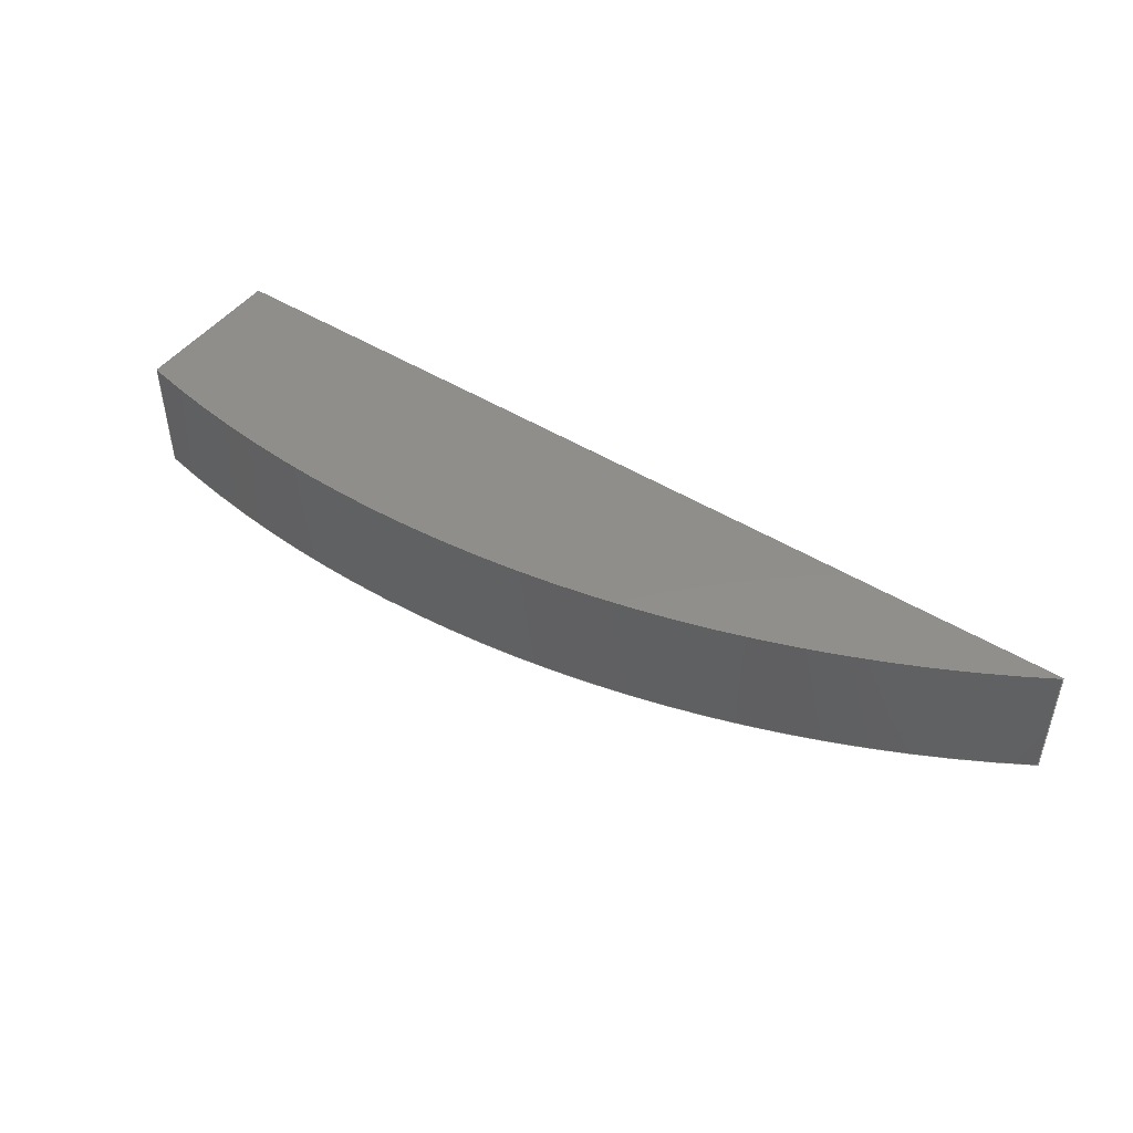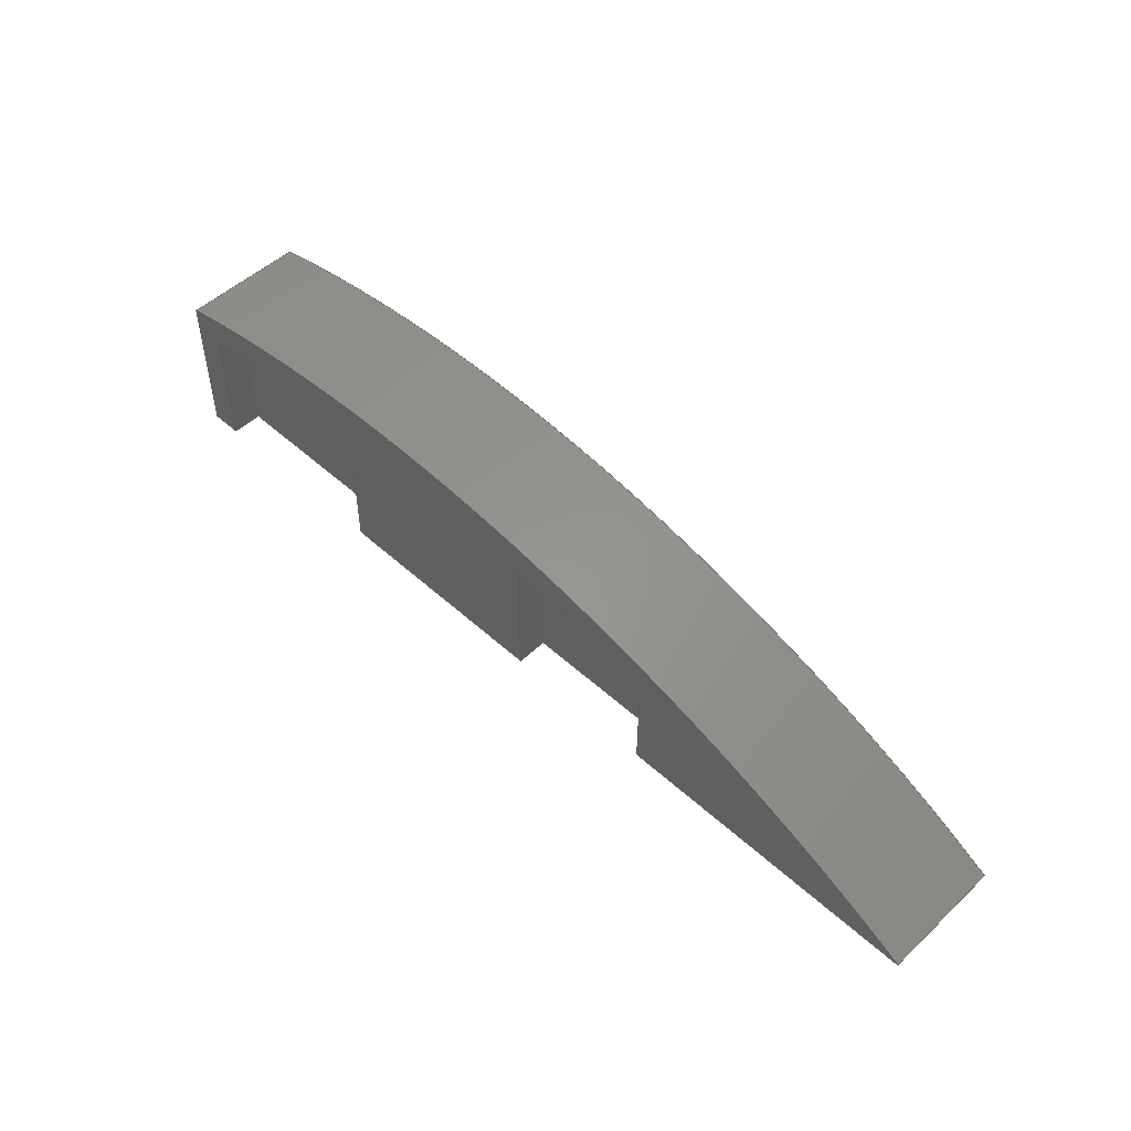
<metadata>
{"format":"step","ext":"step","renderer":"f3d","projection":"perspective","resolution":1024,"background":"white","views":[{"elev":46.9,"azim":-144.9,"up":"+Z"},{"elev":50.9,"azim":-135.4,"up":"+Y"}]}
</metadata>
<code>
ISO-10303-21;
DATA;
#1=MECHANICAL_DESIGN_GEOMETRIC_PRESENTATION_REPRESENTATION('',(#4),#411);
#2=SHAPE_REPRESENTATION_RELATIONSHIP('SRR','None',#418,#3);
#3=ADVANCED_BREP_SHAPE_REPRESENTATION('',(#5),#410);
#4=STYLED_ITEM('',(#427),#5);
#5=MANIFOLD_SOLID_BREP('Body1',#239);
#6=PLANE('',#256);
#7=PLANE('',#257);
#8=PLANE('',#258);
#9=PLANE('',#259);
#10=PLANE('',#263);
#11=PLANE('',#264);
#12=PLANE('',#265);
#13=PLANE('',#269);
#14=PLANE('',#270);
#15=PLANE('',#271);
#16=FACE_OUTER_BOUND('',#29,.T.);
#17=FACE_OUTER_BOUND('',#30,.T.);
#18=FACE_OUTER_BOUND('',#31,.T.);
#19=FACE_OUTER_BOUND('',#32,.T.);
#20=FACE_OUTER_BOUND('',#33,.T.);
#21=FACE_OUTER_BOUND('',#34,.T.);
#22=FACE_OUTER_BOUND('',#35,.T.);
#23=FACE_OUTER_BOUND('',#36,.T.);
#24=FACE_OUTER_BOUND('',#37,.T.);
#25=FACE_OUTER_BOUND('',#38,.T.);
#26=FACE_OUTER_BOUND('',#39,.T.);
#27=FACE_OUTER_BOUND('',#40,.T.);
#28=FACE_OUTER_BOUND('',#41,.T.);
#29=EDGE_LOOP('',(#157,#158,#159,#160));
#30=EDGE_LOOP('',(#161,#162,#163,#164));
#31=EDGE_LOOP('',(#165,#166,#167,#168));
#32=EDGE_LOOP('',(#169,#170,#171,#172));
#33=EDGE_LOOP('',(#173,#174,#175,#176));
#34=EDGE_LOOP('',(#177,#178,#179,#180));
#35=EDGE_LOOP('',(#181,#182,#183,#184));
#36=EDGE_LOOP('',(#185,#186,#187,#188));
#37=EDGE_LOOP('',(#189,#190,#191,#192,#193,#194,#195,#196,#197,#198,#199,
#200));
#38=EDGE_LOOP('',(#201,#202,#203,#204));
#39=EDGE_LOOP('',(#205,#206,#207));
#40=EDGE_LOOP('',(#208,#209,#210,#211,#212,#213,#214,#215,#216,#217,#218));
#41=EDGE_LOOP('',(#219,#220,#221,#222));
#42=LINE('',#345,#69);
#43=LINE('',#348,#70);
#44=LINE('',#351,#71);
#45=LINE('',#353,#72);
#46=LINE('',#354,#73);
#47=LINE('',#357,#74);
#48=LINE('',#359,#75);
#49=LINE('',#360,#76);
#50=LINE('',#362,#77);
#51=LINE('',#366,#78);
#52=LINE('',#368,#79);
#53=LINE('',#370,#80);
#54=LINE('',#371,#81);
#55=LINE('',#376,#82);
#56=LINE('',#380,#83);
#57=LINE('',#382,#84);
#58=LINE('',#383,#85);
#59=LINE('',#385,#86);
#60=LINE('',#388,#87);
#61=LINE('',#390,#88);
#62=LINE('',#392,#89);
#63=LINE('',#394,#90);
#64=LINE('',#395,#91);
#65=LINE('',#396,#92);
#66=LINE('',#401,#93);
#67=LINE('',#404,#94);
#68=LINE('',#406,#95);
#69=VECTOR('',#278,1);
#70=VECTOR('',#281,1);
#71=VECTOR('',#284,1);
#72=VECTOR('',#285,1);
#73=VECTOR('',#286,1);
#74=VECTOR('',#289,1);
#75=VECTOR('',#290,1);
#76=VECTOR('',#291,1);
#77=VECTOR('',#294,1);
#78=VECTOR('',#297,1);
#79=VECTOR('',#298,1);
#80=VECTOR('',#299,1);
#81=VECTOR('',#300,1);
#82=VECTOR('',#305,1);
#83=VECTOR('',#310,1);
#84=VECTOR('',#311,1);
#85=VECTOR('',#312,1);
#86=VECTOR('',#315,1);
#87=VECTOR('',#318,1);
#88=VECTOR('',#319,1);
#89=VECTOR('',#320,1);
#90=VECTOR('',#321,1);
#91=VECTOR('',#322,1);
#92=VECTOR('',#323,1);
#93=VECTOR('',#328,1);
#94=VECTOR('',#333,1);
#95=VECTOR('',#336,1);
#96=CIRCLE('',#254,39.95);
#97=CIRCLE('',#255,39.95);
#98=CIRCLE('',#261,39.95);
#99=CIRCLE('',#262,39.95);
#100=CIRCLE('',#267,40.95);
#101=CIRCLE('',#268,40.95);
#102=VERTEX_POINT('',#341);
#103=VERTEX_POINT('',#342);
#104=VERTEX_POINT('',#344);
#105=VERTEX_POINT('',#346);
#106=VERTEX_POINT('',#350);
#107=VERTEX_POINT('',#352);
#108=VERTEX_POINT('',#356);
#109=VERTEX_POINT('',#358);
#110=VERTEX_POINT('',#364);
#111=VERTEX_POINT('',#365);
#112=VERTEX_POINT('',#367);
#113=VERTEX_POINT('',#369);
#114=VERTEX_POINT('',#373);
#115=VERTEX_POINT('',#375);
#116=VERTEX_POINT('',#379);
#117=VERTEX_POINT('',#381);
#118=VERTEX_POINT('',#387);
#119=VERTEX_POINT('',#389);
#120=VERTEX_POINT('',#391);
#121=VERTEX_POINT('',#393);
#122=VERTEX_POINT('',#398);
#123=VERTEX_POINT('',#400);
#124=EDGE_CURVE('',#102,#103,#96,.T.);
#125=EDGE_CURVE('',#102,#104,#42,.T.);
#126=EDGE_CURVE('',#104,#105,#97,.T.);
#127=EDGE_CURVE('',#103,#105,#43,.T.);
#128=EDGE_CURVE('',#106,#102,#44,.T.);
#129=EDGE_CURVE('',#107,#106,#45,.T.);
#130=EDGE_CURVE('',#107,#104,#46,.T.);
#131=EDGE_CURVE('',#103,#108,#47,.T.);
#132=EDGE_CURVE('',#105,#109,#48,.T.);
#133=EDGE_CURVE('',#108,#109,#49,.T.);
#134=EDGE_CURVE('',#109,#107,#50,.T.);
#135=EDGE_CURVE('',#110,#111,#51,.T.);
#136=EDGE_CURVE('',#110,#112,#52,.T.);
#137=EDGE_CURVE('',#112,#113,#53,.T.);
#138=EDGE_CURVE('',#111,#113,#54,.T.);
#139=EDGE_CURVE('',#114,#110,#98,.T.);
#140=EDGE_CURVE('',#114,#115,#55,.T.);
#141=EDGE_CURVE('',#115,#112,#99,.T.);
#142=EDGE_CURVE('',#116,#114,#56,.T.);
#143=EDGE_CURVE('',#117,#116,#57,.T.);
#144=EDGE_CURVE('',#117,#115,#58,.T.);
#145=EDGE_CURVE('',#113,#117,#59,.T.);
#146=EDGE_CURVE('',#106,#118,#60,.T.);
#147=EDGE_CURVE('',#118,#119,#61,.T.);
#148=EDGE_CURVE('',#119,#120,#62,.T.);
#149=EDGE_CURVE('',#120,#121,#63,.T.);
#150=EDGE_CURVE('',#121,#111,#64,.T.);
#151=EDGE_CURVE('',#116,#108,#65,.T.);
#152=EDGE_CURVE('',#122,#120,#100,.T.);
#153=EDGE_CURVE('',#123,#122,#66,.T.);
#154=EDGE_CURVE('',#121,#123,#101,.T.);
#155=EDGE_CURVE('',#119,#122,#67,.T.);
#156=EDGE_CURVE('',#118,#123,#68,.T.);
#157=ORIENTED_EDGE('',*,*,#124,.F.);
#158=ORIENTED_EDGE('',*,*,#125,.T.);
#159=ORIENTED_EDGE('',*,*,#126,.T.);
#160=ORIENTED_EDGE('',*,*,#127,.F.);
#161=ORIENTED_EDGE('',*,*,#128,.F.);
#162=ORIENTED_EDGE('',*,*,#129,.F.);
#163=ORIENTED_EDGE('',*,*,#130,.T.);
#164=ORIENTED_EDGE('',*,*,#125,.F.);
#165=ORIENTED_EDGE('',*,*,#131,.F.);
#166=ORIENTED_EDGE('',*,*,#127,.T.);
#167=ORIENTED_EDGE('',*,*,#132,.T.);
#168=ORIENTED_EDGE('',*,*,#133,.F.);
#169=ORIENTED_EDGE('',*,*,#132,.F.);
#170=ORIENTED_EDGE('',*,*,#126,.F.);
#171=ORIENTED_EDGE('',*,*,#130,.F.);
#172=ORIENTED_EDGE('',*,*,#134,.F.);
#173=ORIENTED_EDGE('',*,*,#135,.F.);
#174=ORIENTED_EDGE('',*,*,#136,.T.);
#175=ORIENTED_EDGE('',*,*,#137,.T.);
#176=ORIENTED_EDGE('',*,*,#138,.F.);
#177=ORIENTED_EDGE('',*,*,#139,.F.);
#178=ORIENTED_EDGE('',*,*,#140,.T.);
#179=ORIENTED_EDGE('',*,*,#141,.T.);
#180=ORIENTED_EDGE('',*,*,#136,.F.);
#181=ORIENTED_EDGE('',*,*,#142,.F.);
#182=ORIENTED_EDGE('',*,*,#143,.F.);
#183=ORIENTED_EDGE('',*,*,#144,.T.);
#184=ORIENTED_EDGE('',*,*,#140,.F.);
#185=ORIENTED_EDGE('',*,*,#145,.F.);
#186=ORIENTED_EDGE('',*,*,#137,.F.);
#187=ORIENTED_EDGE('',*,*,#141,.F.);
#188=ORIENTED_EDGE('',*,*,#144,.F.);
#189=ORIENTED_EDGE('',*,*,#133,.T.);
#190=ORIENTED_EDGE('',*,*,#134,.T.);
#191=ORIENTED_EDGE('',*,*,#129,.T.);
#192=ORIENTED_EDGE('',*,*,#146,.T.);
#193=ORIENTED_EDGE('',*,*,#147,.T.);
#194=ORIENTED_EDGE('',*,*,#148,.T.);
#195=ORIENTED_EDGE('',*,*,#149,.T.);
#196=ORIENTED_EDGE('',*,*,#150,.T.);
#197=ORIENTED_EDGE('',*,*,#138,.T.);
#198=ORIENTED_EDGE('',*,*,#145,.T.);
#199=ORIENTED_EDGE('',*,*,#143,.T.);
#200=ORIENTED_EDGE('',*,*,#151,.T.);
#201=ORIENTED_EDGE('',*,*,#152,.F.);
#202=ORIENTED_EDGE('',*,*,#153,.F.);
#203=ORIENTED_EDGE('',*,*,#154,.F.);
#204=ORIENTED_EDGE('',*,*,#149,.F.);
#205=ORIENTED_EDGE('',*,*,#152,.T.);
#206=ORIENTED_EDGE('',*,*,#148,.F.);
#207=ORIENTED_EDGE('',*,*,#155,.T.);
#208=ORIENTED_EDGE('',*,*,#131,.T.);
#209=ORIENTED_EDGE('',*,*,#151,.F.);
#210=ORIENTED_EDGE('',*,*,#142,.T.);
#211=ORIENTED_EDGE('',*,*,#139,.T.);
#212=ORIENTED_EDGE('',*,*,#135,.T.);
#213=ORIENTED_EDGE('',*,*,#150,.F.);
#214=ORIENTED_EDGE('',*,*,#154,.T.);
#215=ORIENTED_EDGE('',*,*,#156,.F.);
#216=ORIENTED_EDGE('',*,*,#146,.F.);
#217=ORIENTED_EDGE('',*,*,#128,.T.);
#218=ORIENTED_EDGE('',*,*,#124,.T.);
#219=ORIENTED_EDGE('',*,*,#153,.T.);
#220=ORIENTED_EDGE('',*,*,#155,.F.);
#221=ORIENTED_EDGE('',*,*,#147,.F.);
#222=ORIENTED_EDGE('',*,*,#156,.T.);
#223=CYLINDRICAL_SURFACE('',#253,39.95);
#224=CYLINDRICAL_SURFACE('',#260,39.95);
#225=CYLINDRICAL_SURFACE('',#266,40.95);
#226=ADVANCED_FACE('',(#16),#223,.F.);
#227=ADVANCED_FACE('',(#17),#6,.F.);
#228=ADVANCED_FACE('',(#18),#7,.F.);
#229=ADVANCED_FACE('',(#19),#8,.T.);
#230=ADVANCED_FACE('',(#20),#9,.F.);
#231=ADVANCED_FACE('',(#21),#224,.F.);
#232=ADVANCED_FACE('',(#22),#10,.F.);
#233=ADVANCED_FACE('',(#23),#11,.T.);
#234=ADVANCED_FACE('',(#24),#12,.F.);
#235=ADVANCED_FACE('',(#25),#225,.T.);
#236=ADVANCED_FACE('',(#26),#13,.T.);
#237=ADVANCED_FACE('',(#27),#14,.T.);
#238=ADVANCED_FACE('',(#28),#15,.T.);
#239=CLOSED_SHELL('',(#226,#227,#228,#229,#230,#231,#232,#233,#234,#235,
#236,#237,#238));
#240=DERIVED_UNIT_ELEMENT(#242,1);
#241=DERIVED_UNIT_ELEMENT(#413,3);
#242=(
MASS_UNIT()
NAMED_UNIT(*)
SI_UNIT(.KILO.,.GRAM.)
);
#243=DERIVED_UNIT((#240,#241));
#244=MEASURE_REPRESENTATION_ITEM('density measure',
POSITIVE_RATIO_MEASURE(7850),#243);
#245=PROPERTY_DEFINITION_REPRESENTATION(#250,#247);
#246=PROPERTY_DEFINITION_REPRESENTATION(#251,#248);
#247=REPRESENTATION('material name',(#249),#410);
#248=REPRESENTATION('density',(#244),#410);
#249=DESCRIPTIVE_REPRESENTATION_ITEM('Steel','Steel');
#250=PROPERTY_DEFINITION('material property','material name',#420);
#251=PROPERTY_DEFINITION('material property','density of part',#420);
#252=AXIS2_PLACEMENT_3D('placement',#339,#272,#273);
#253=AXIS2_PLACEMENT_3D('',#340,#274,#275);
#254=AXIS2_PLACEMENT_3D('',#343,#276,#277);
#255=AXIS2_PLACEMENT_3D('',#347,#279,#280);
#256=AXIS2_PLACEMENT_3D('',#349,#282,#283);
#257=AXIS2_PLACEMENT_3D('',#355,#287,#288);
#258=AXIS2_PLACEMENT_3D('',#361,#292,#293);
#259=AXIS2_PLACEMENT_3D('',#363,#295,#296);
#260=AXIS2_PLACEMENT_3D('',#372,#301,#302);
#261=AXIS2_PLACEMENT_3D('',#374,#303,#304);
#262=AXIS2_PLACEMENT_3D('',#377,#306,#307);
#263=AXIS2_PLACEMENT_3D('',#378,#308,#309);
#264=AXIS2_PLACEMENT_3D('',#384,#313,#314);
#265=AXIS2_PLACEMENT_3D('',#386,#316,#317);
#266=AXIS2_PLACEMENT_3D('',#397,#324,#325);
#267=AXIS2_PLACEMENT_3D('',#399,#326,#327);
#268=AXIS2_PLACEMENT_3D('',#402,#329,#330);
#269=AXIS2_PLACEMENT_3D('',#403,#331,#332);
#270=AXIS2_PLACEMENT_3D('',#405,#334,#335);
#271=AXIS2_PLACEMENT_3D('',#407,#337,#338);
#272=DIRECTION('axis',(0,0,1));
#273=DIRECTION('refdir',(1,0,0));
#274=DIRECTION('center_axis',(0,0,1));
#275=DIRECTION('ref_axis',(-0.4334,0.9012,0));
#276=DIRECTION('center_axis',(0,0,1));
#277=DIRECTION('ref_axis',(-0.4334,0.9012,0));
#278=DIRECTION('',(0,0,1));
#279=DIRECTION('center_axis',(0,0,1));
#280=DIRECTION('ref_axis',(-0.4334,0.9012,0));
#281=DIRECTION('',(0,0,1));
#282=DIRECTION('center_axis',(1,-2.23e-15,0));
#283=DIRECTION('ref_axis',(2.23e-15,1,0));
#284=DIRECTION('',(2.23e-15,1,0));
#285=DIRECTION('',(0,0,-1));
#286=DIRECTION('',(2.23e-15,1,0));
#287=DIRECTION('center_axis',(-1,0,0));
#288=DIRECTION('ref_axis',(0,-1,0));
#289=DIRECTION('',(0,-1,0));
#290=DIRECTION('',(0,-1,0));
#291=DIRECTION('',(0,0,1));
#292=DIRECTION('center_axis',(0,0,-1));
#293=DIRECTION('ref_axis',(-1,0,0));
#294=DIRECTION('',(1,0,0));
#295=DIRECTION('center_axis',(-1,0,0));
#296=DIRECTION('ref_axis',(0,-1,0));
#297=DIRECTION('',(0,-1,0));
#298=DIRECTION('',(0,0,1));
#299=DIRECTION('',(0,-1,0));
#300=DIRECTION('',(0,0,1));
#301=DIRECTION('center_axis',(0,0,1));
#302=DIRECTION('ref_axis',(-0.4334,0.9012,0));
#303=DIRECTION('center_axis',(0,0,1));
#304=DIRECTION('ref_axis',(-0.4334,0.9012,0));
#305=DIRECTION('',(0,0,1));
#306=DIRECTION('center_axis',(0,0,1));
#307=DIRECTION('ref_axis',(-0.4334,0.9012,0));
#308=DIRECTION('center_axis',(1,7.977e-16,0));
#309=DIRECTION('ref_axis',(-7.977e-16,1,0));
#310=DIRECTION('',(-7.977e-16,1,0));
#311=DIRECTION('',(0,0,-1));
#312=DIRECTION('',(-7.977e-16,1,0));
#313=DIRECTION('center_axis',(0,0,-1));
#314=DIRECTION('ref_axis',(-1,0,0));
#315=DIRECTION('',(1,0,0));
#316=DIRECTION('center_axis',(0,1,0));
#317=DIRECTION('ref_axis',(1,0,0));
#318=DIRECTION('',(1,0,0));
#319=DIRECTION('',(0,0,1));
#320=DIRECTION('',(-1,0,0));
#321=DIRECTION('',(0,0,-1));
#322=DIRECTION('',(1,0,0));
#323=DIRECTION('',(1,0,0));
#324=DIRECTION('center_axis',(0,0,1));
#325=DIRECTION('ref_axis',(-0.519,0.8548,0));
#326=DIRECTION('center_axis',(0,0,1));
#327=DIRECTION('ref_axis',(-0.519,0.8548,0));
#328=DIRECTION('',(0,0,1));
#329=DIRECTION('center_axis',(0,0,-1));
#330=DIRECTION('ref_axis',(-0.519,0.8548,0));
#331=DIRECTION('center_axis',(0,0,1));
#332=DIRECTION('ref_axis',(1,0,0));
#333=DIRECTION('',(0,1,0));
#334=DIRECTION('center_axis',(0,0,-1));
#335=DIRECTION('ref_axis',(-1,0,0));
#336=DIRECTION('',(0,1,0));
#337=DIRECTION('center_axis',(1,0,0));
#338=DIRECTION('ref_axis',(0,0,-1));
#339=CARTESIAN_POINT('',(0,0,0));
#340=CARTESIAN_POINT('Origin',(21.25,-35,0));
#341=CARTESIAN_POINT('',(29,4.187,0));
#342=CARTESIAN_POINT('',(22.5,4.926,0));
#343=CARTESIAN_POINT('Origin',(21.25,-35,0));
#344=CARTESIAN_POINT('',(29,4.187,1));
#345=CARTESIAN_POINT('',(29,4.187,0));
#346=CARTESIAN_POINT('',(22.5,4.926,1));
#347=CARTESIAN_POINT('Origin',(21.25,-35,1));
#348=CARTESIAN_POINT('',(22.5,4.926,0));
#349=CARTESIAN_POINT('Origin',(29,0,0));
#350=CARTESIAN_POINT('',(29,0,0));
#351=CARTESIAN_POINT('',(29,1.115e-15,0));
#352=CARTESIAN_POINT('',(29,0,1));
#353=CARTESIAN_POINT('',(29,0,1));
#354=CARTESIAN_POINT('',(29,4.187,1));
#355=CARTESIAN_POINT('Origin',(22.5,4.926,0));
#356=CARTESIAN_POINT('',(22.5,0,0));
#357=CARTESIAN_POINT('',(22.5,2.463,0));
#358=CARTESIAN_POINT('',(22.5,0,1));
#359=CARTESIAN_POINT('',(22.5,0,1));
#360=CARTESIAN_POINT('',(22.5,0,1));
#361=CARTESIAN_POINT('Origin',(25.75,2.463,1));
#362=CARTESIAN_POINT('',(20.38,0,1));
#363=CARTESIAN_POINT('Origin',(10,3.329,0));
#364=CARTESIAN_POINT('',(10,3.329,0));
#365=CARTESIAN_POINT('',(10,0,0));
#366=CARTESIAN_POINT('',(10,1.664,0));
#367=CARTESIAN_POINT('',(10,3.329,1));
#368=CARTESIAN_POINT('',(10,3.329,0));
#369=CARTESIAN_POINT('',(10,0,1));
#370=CARTESIAN_POINT('',(10,0,1));
#371=CARTESIAN_POINT('',(10,0,1));
#372=CARTESIAN_POINT('Origin',(21.25,-35,0));
#373=CARTESIAN_POINT('',(15,4.454,0));
#374=CARTESIAN_POINT('Origin',(21.25,-35,0));
#375=CARTESIAN_POINT('',(15,4.454,1));
#376=CARTESIAN_POINT('',(15,4.454,0));
#377=CARTESIAN_POINT('Origin',(21.25,-35,1));
#378=CARTESIAN_POINT('Origin',(15,0,0));
#379=CARTESIAN_POINT('',(15,0,0));
#380=CARTESIAN_POINT('',(15,-5.983e-15,0));
#381=CARTESIAN_POINT('',(15,0,1));
#382=CARTESIAN_POINT('',(15,0,1));
#383=CARTESIAN_POINT('',(15,0,1));
#384=CARTESIAN_POINT('Origin',(12.5,2.227,1));
#385=CARTESIAN_POINT('',(13.75,0,1));
#386=CARTESIAN_POINT('Origin',(15,0,2));
#387=CARTESIAN_POINT('',(30,0,0));
#388=CARTESIAN_POINT('',(0,0,0));
#389=CARTESIAN_POINT('',(30,0,4));
#390=CARTESIAN_POINT('',(30,0,0));
#391=CARTESIAN_POINT('',(0,0,4));
#392=CARTESIAN_POINT('',(30,0,4));
#393=CARTESIAN_POINT('',(0,0,0));
#394=CARTESIAN_POINT('',(0,0,4));
#395=CARTESIAN_POINT('',(0,0,0));
#396=CARTESIAN_POINT('',(0,0,0));
#397=CARTESIAN_POINT('Origin',(21.25,-35,0));
#398=CARTESIAN_POINT('',(30,5,4));
#399=CARTESIAN_POINT('Origin',(21.25,-35,4));
#400=CARTESIAN_POINT('',(30,5,0));
#401=CARTESIAN_POINT('',(30,5,0));
#402=CARTESIAN_POINT('Origin',(21.25,-35,0));
#403=CARTESIAN_POINT('Origin',(0,0,4));
#404=CARTESIAN_POINT('',(30,0,4));
#405=CARTESIAN_POINT('Origin',(30,0,0));
#406=CARTESIAN_POINT('',(30,0,0));
#407=CARTESIAN_POINT('Origin',(30,0,4));
#408=UNCERTAINTY_MEASURE_WITH_UNIT(LENGTH_MEASURE(0.001),#412,
'DISTANCE_ACCURACY_VALUE',
'Maximum model space distance between geometric entities at asserted c
onnectivities');
#409=UNCERTAINTY_MEASURE_WITH_UNIT(LENGTH_MEASURE(0.001),#412,
'DISTANCE_ACCURACY_VALUE',
'Maximum model space distance between geometric entities at asserted c
onnectivities');
#410=(
GEOMETRIC_REPRESENTATION_CONTEXT(3)
GLOBAL_UNCERTAINTY_ASSIGNED_CONTEXT((#408))
GLOBAL_UNIT_ASSIGNED_CONTEXT((#412,#414,#415))
REPRESENTATION_CONTEXT('','3D')
);
#411=(
GEOMETRIC_REPRESENTATION_CONTEXT(3)
GLOBAL_UNCERTAINTY_ASSIGNED_CONTEXT((#409))
GLOBAL_UNIT_ASSIGNED_CONTEXT((#412,#414,#415))
REPRESENTATION_CONTEXT('','3D')
);
#412=(
LENGTH_UNIT()
NAMED_UNIT(*)
SI_UNIT(.CENTI.,.METRE.)
);
#413=(
LENGTH_UNIT()
NAMED_UNIT(*)
SI_UNIT($,.METRE.)
);
#414=(
NAMED_UNIT(*)
PLANE_ANGLE_UNIT()
SI_UNIT($,.RADIAN.)
);
#415=(
NAMED_UNIT(*)
SI_UNIT($,.STERADIAN.)
SOLID_ANGLE_UNIT()
);
#416=SHAPE_DEFINITION_REPRESENTATION(#417,#418);
#417=PRODUCT_DEFINITION_SHAPE('',$,#420);
#418=SHAPE_REPRESENTATION('',(#252),#410);
#419=PRODUCT_DEFINITION_CONTEXT('part definition',#424,'design');
#420=PRODUCT_DEFINITION('Untitled','Untitled',#421,#419);
#421=PRODUCT_DEFINITION_FORMATION('',$,#426);
#422=PRODUCT_RELATED_PRODUCT_CATEGORY('Untitled','Untitled',(#426));
#423=APPLICATION_PROTOCOL_DEFINITION('international standard',
'automotive_design',2009,#424);
#424=APPLICATION_CONTEXT(
'Core Data for Automotive Mechanical Design Process');
#425=PRODUCT_CONTEXT('part definition',#424,'mechanical');
#426=PRODUCT('Untitled','Untitled',$,(#425));
#427=PRESENTATION_STYLE_ASSIGNMENT((#428));
#428=SURFACE_STYLE_USAGE(.BOTH.,#429);
#429=SURFACE_SIDE_STYLE('',(#430));
#430=SURFACE_STYLE_FILL_AREA(#431);
#431=FILL_AREA_STYLE('Steel - Satin',(#432));
#432=FILL_AREA_STYLE_COLOUR('Steel - Satin',#433);
#433=COLOUR_RGB('Steel - Satin',0.6275,0.6275,0.6275);
ENDSEC;
END-ISO-10303-21;

</code>
